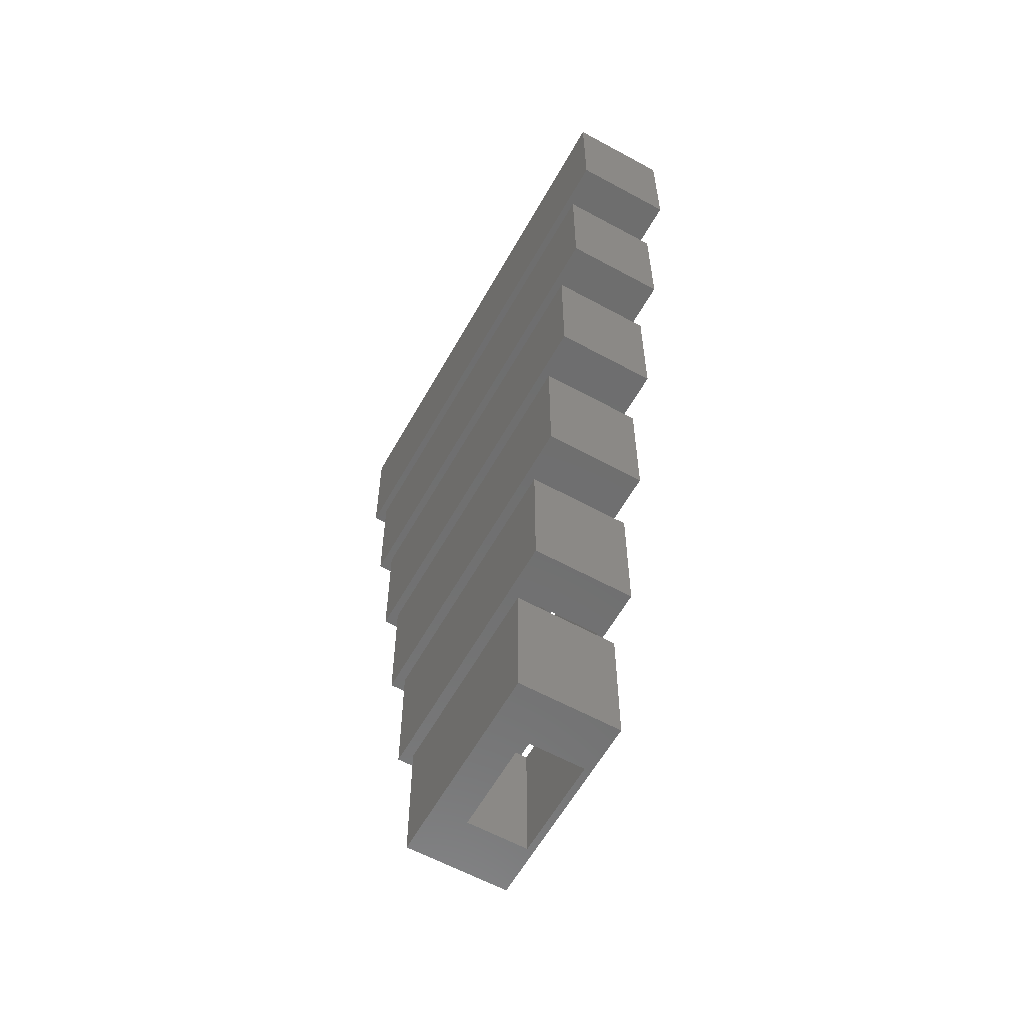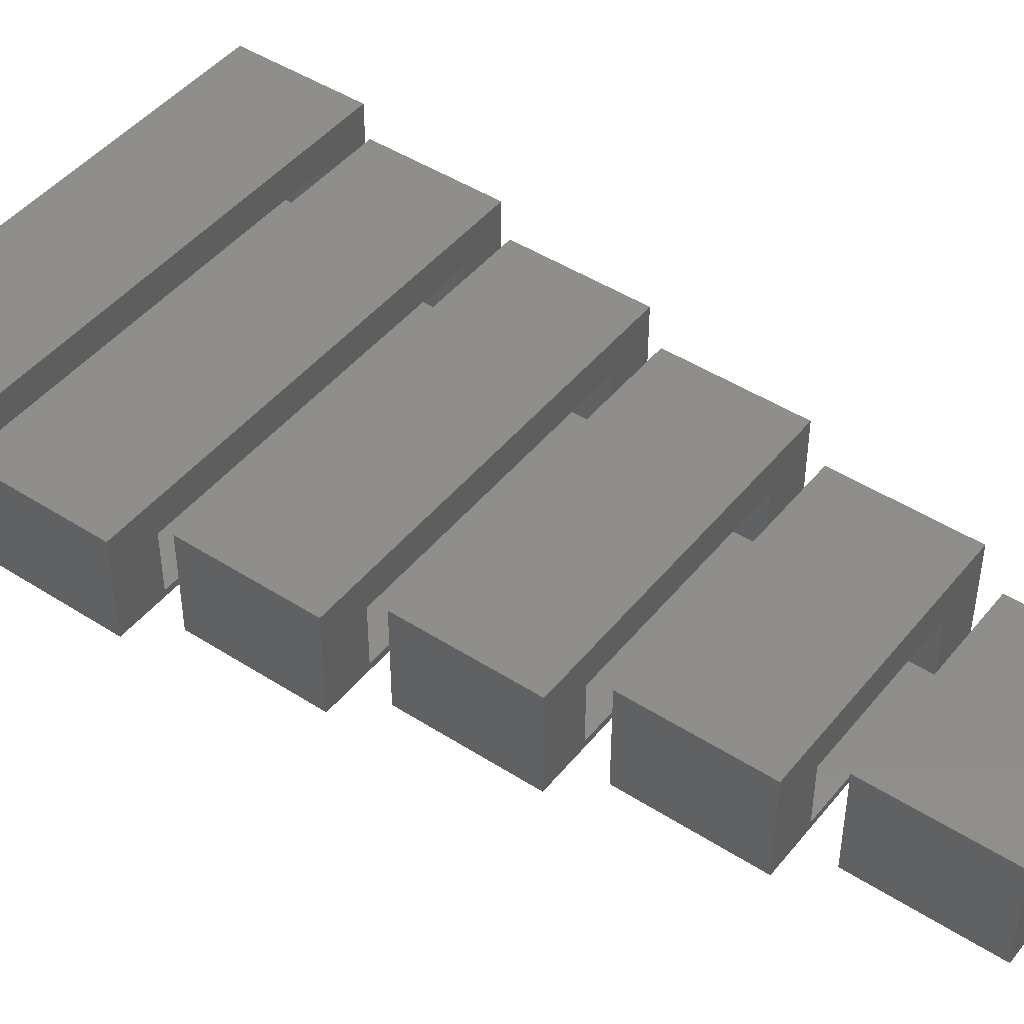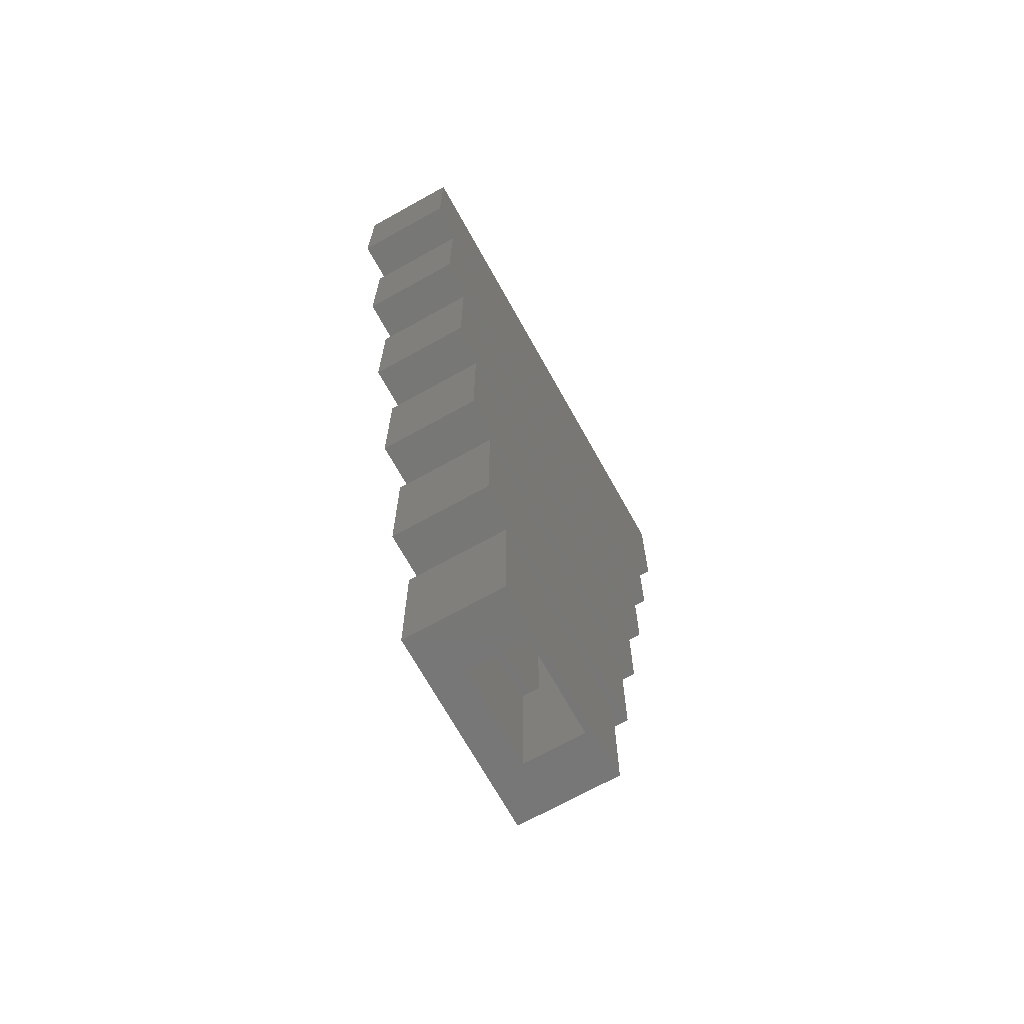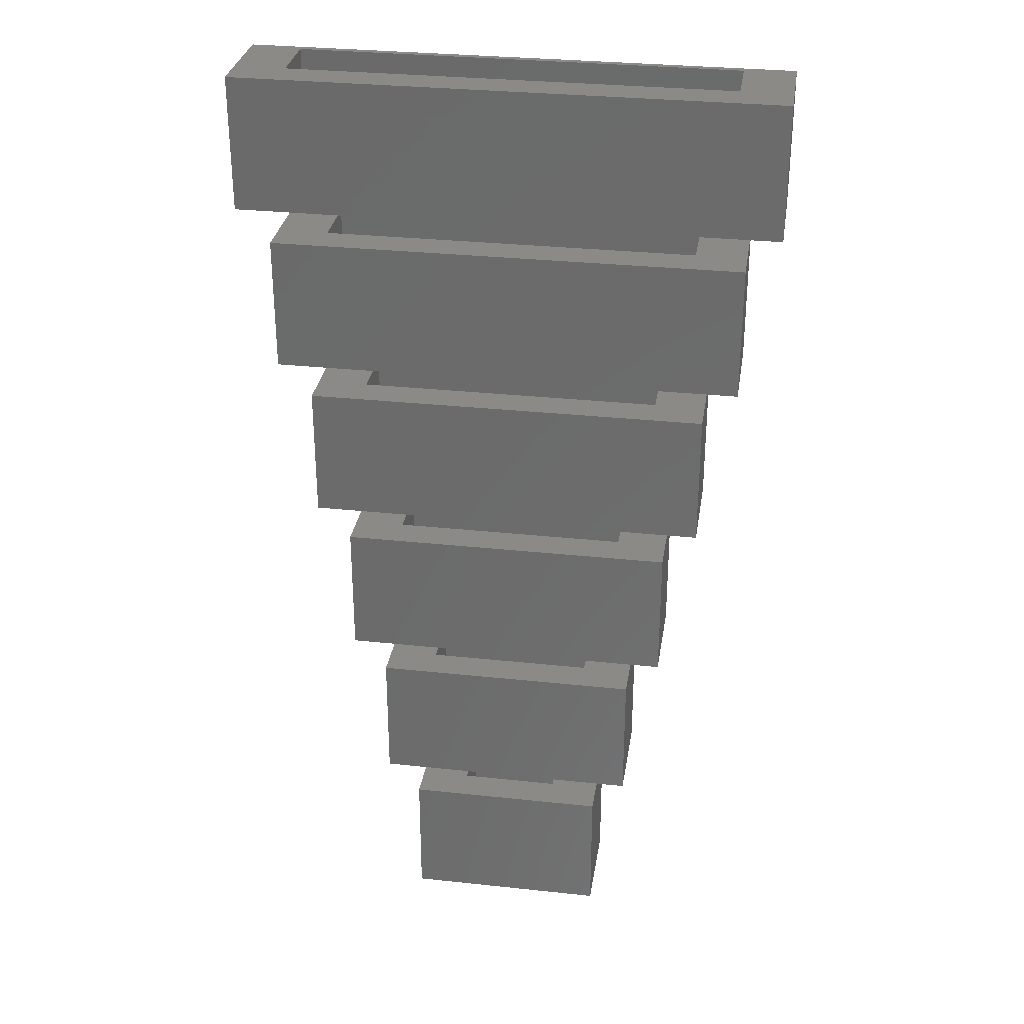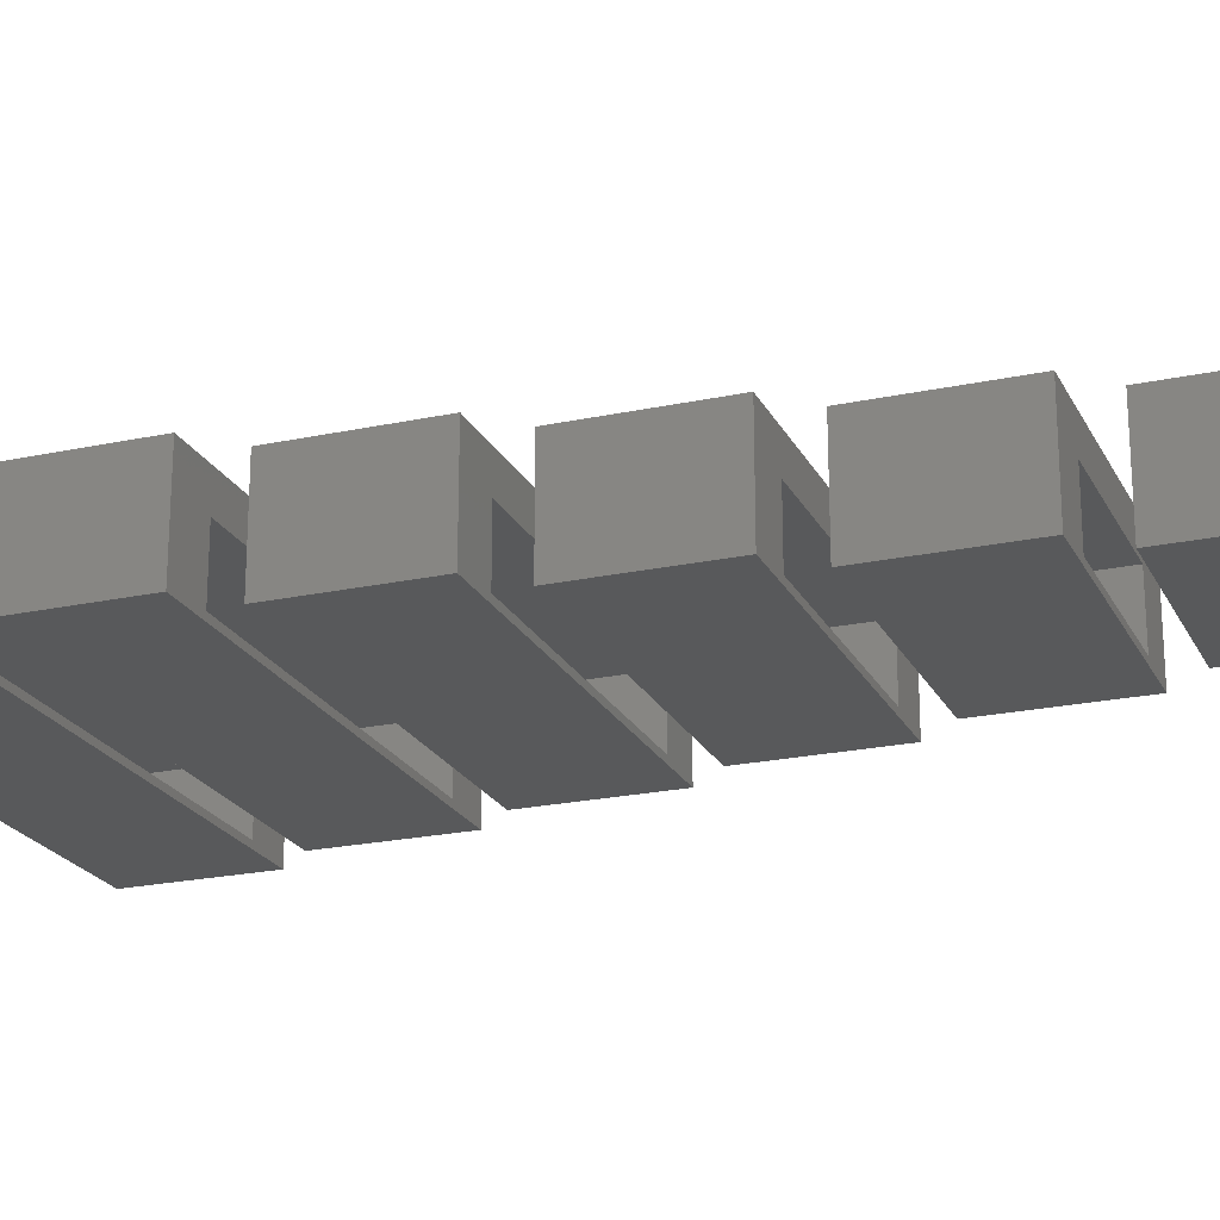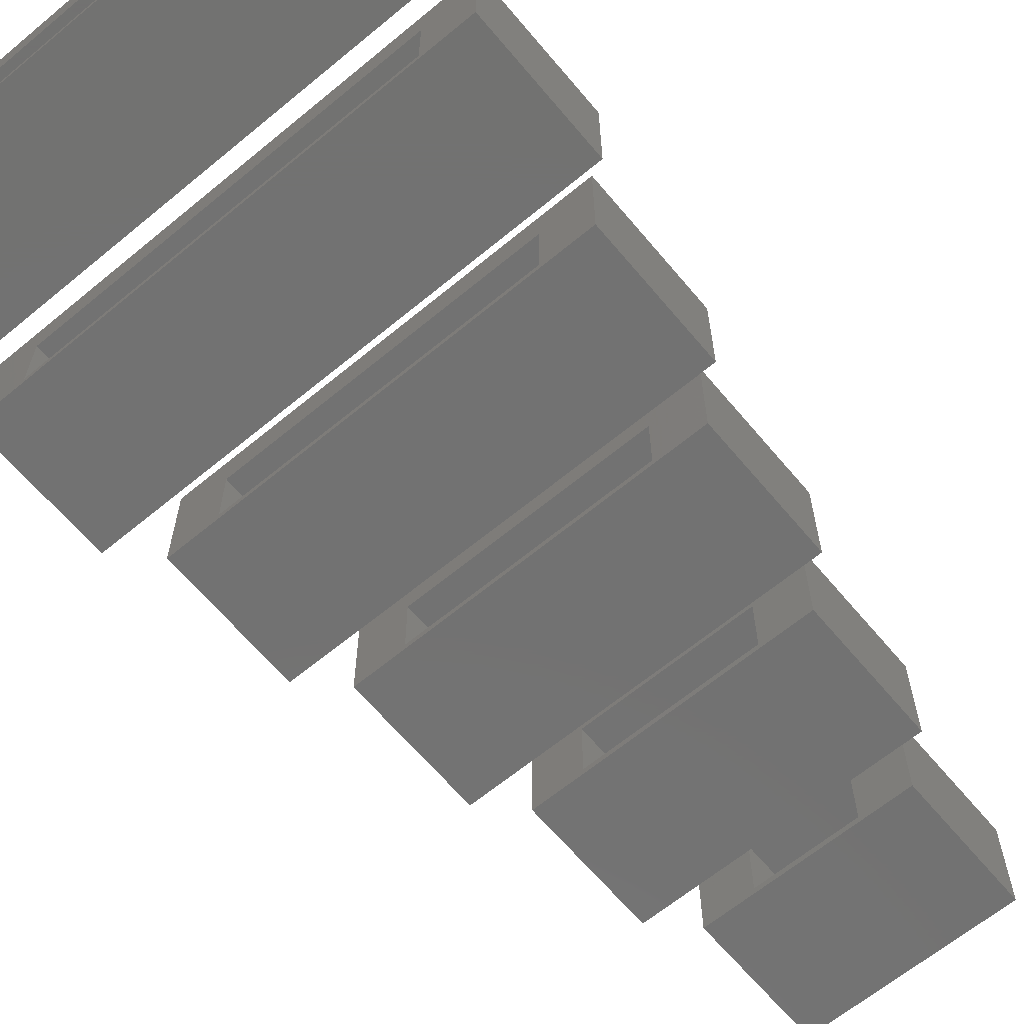
<metadata>
{"format":"stl","ext":"stl","renderer":"f3d","projection":"perspective","resolution":1024,"background":"white","views":[{"elev":-60.3,"azim":60.8,"up":"+Y"},{"elev":45.7,"azim":-53.5,"up":"+Z"},{"elev":-69.9,"azim":119.1,"up":"+Y"},{"elev":30.8,"azim":8.8,"up":"+Y"},{"elev":-21.8,"azim":-69.3,"up":"+Z"},{"elev":-64.1,"azim":-140.1,"up":"+Z"}]}
</metadata>
<code>
# stl→obj: 96 verts, 192 faces
v -3 3 -1.5
v -3 7 1.5
v -3 7 -1.5
v -3 3 1.5
v 3 3 1.5
v 3 7 1.5
v 3 7 -1.5
v 3 3 -1.5
v 1.5 7 0.5
v 1.5 7 -1.3
v -1.5 7 -1.3
v -1.5 7 0.5
v -1.5 3 0.5
v -1.5 3 -1.3
v 1.5 3 -1.3
v 1.5 3 0.5
v -4 8 -1.5
v -4 12 1.5
v -4 12 -1.5
v -4 8 1.5
v 4 8 1.5
v 4 12 1.5
v 4 12 -1.5
v 4 8 -1.5
v -2.5 8 0.5
v -2.5 8 -1.3
v 2.5 8 -1.3
v 2.5 8 0.5
v 2.5 12 0.5
v 2.5 12 -1.3
v -2.5 12 -1.3
v -2.5 12 0.5
v -5 13 -1.5
v -5 17 1.5
v -5 17 -1.5
v -5 13 1.5
v 5 13 1.5
v 5 17 1.5
v 5 17 -1.5
v 5 13 -1.5
v 3.5 17 0.5
v 3.5 17 -1.3
v -3.5 17 -1.3
v -3.5 17 0.5
v -3.5 13 0.5
v -3.5 13 -1.3
v 3.5 13 -1.3
v 3.5 13 0.5
v -6 18 -1.5
v -6 22 1.5
v -6 22 -1.5
v -6 18 1.5
v 6 18 1.5
v 6 22 1.5
v 6 22 -1.5
v 6 18 -1.5
v -4.5 18 0.5
v -4.5 18 -1.3
v 4.5 18 -1.3
v 4.5 18 0.5
v 4.5 22 0.5
v 4.5 22 -1.3
v -4.5 22 -1.3
v -4.5 22 0.5
v -7 23 -1.5
v -7 27 1.5
v -7 27 -1.5
v -7 23 1.5
v 7 23 1.5
v 7 27 1.5
v 7 27 -1.5
v 7 23 -1.5
v -5.5 23 0.5
v -5.5 23 -1.3
v 5.5 23 -1.3
v 5.5 23 0.5
v 5.5 27 0.5
v 5.5 27 -1.3
v -5.5 27 -1.3
v -5.5 27 0.5
v -8 28 -1.5
v -8 32 1.5
v -8 32 -1.5
v -8 28 1.5
v 8 28 1.5
v 8 32 1.5
v 8 32 -1.5
v 8 28 -1.5
v 6.5 32 0.5
v 6.5 32 -1.3
v -6.5 32 -1.3
v -6.5 32 0.5
v -6.5 28 0.5
v -6.5 28 -1.3
v 6.5 28 -1.3
v 6.5 28 0.5
f 1 2 3
f 2 1 4
f 2 5 6
f 5 2 4
f 5 7 6
f 7 5 8
f 6 9 2
f 7 9 6
f 10 7 11
f 9 7 10
f 12 2 9
f 3 12 11
f 12 3 2
f 3 11 7
f 1 7 8
f 7 1 3
f 4 13 5
f 1 13 4
f 14 1 15
f 13 1 14
f 16 5 13
f 8 16 15
f 16 8 5
f 8 15 1
f 13 11 12
f 11 13 14
f 13 9 16
f 9 13 12
f 15 9 10
f 9 15 16
f 11 15 10
f 15 11 14
f 17 18 19
f 18 17 20
f 18 21 22
f 21 18 20
f 21 23 22
f 23 21 24
f 17 23 24
f 23 17 19
f 20 25 21
f 17 25 20
f 26 17 27
f 25 17 26
f 28 21 25
f 24 28 27
f 28 24 21
f 24 27 17
f 22 29 18
f 23 29 22
f 30 23 31
f 29 23 30
f 32 18 29
f 19 32 31
f 32 19 18
f 19 31 23
f 25 31 32
f 31 25 26
f 25 29 28
f 29 25 32
f 27 29 30
f 29 27 28
f 31 27 30
f 27 31 26
f 33 34 35
f 34 33 36
f 34 37 38
f 37 34 36
f 37 39 38
f 39 37 40
f 38 41 34
f 39 41 38
f 42 39 43
f 41 39 42
f 44 34 41
f 35 44 43
f 44 35 34
f 35 43 39
f 33 39 40
f 39 33 35
f 36 45 37
f 33 45 36
f 46 33 47
f 45 33 46
f 48 37 45
f 40 48 47
f 48 40 37
f 40 47 33
f 45 43 44
f 43 45 46
f 45 41 48
f 41 45 44
f 47 41 42
f 41 47 48
f 43 47 42
f 47 43 46
f 49 50 51
f 50 49 52
f 50 53 54
f 53 50 52
f 53 55 54
f 55 53 56
f 49 55 56
f 55 49 51
f 52 57 53
f 49 57 52
f 58 49 59
f 57 49 58
f 60 53 57
f 56 60 59
f 60 56 53
f 56 59 49
f 54 61 50
f 55 61 54
f 62 55 63
f 61 55 62
f 64 50 61
f 51 64 63
f 64 51 50
f 51 63 55
f 57 63 64
f 63 57 58
f 57 61 60
f 61 57 64
f 59 61 62
f 61 59 60
f 63 59 62
f 59 63 58
f 65 66 67
f 66 65 68
f 66 69 70
f 69 66 68
f 69 71 70
f 71 69 72
f 65 71 72
f 71 65 67
f 68 73 69
f 65 73 68
f 74 65 75
f 73 65 74
f 76 69 73
f 72 76 75
f 76 72 69
f 72 75 65
f 70 77 66
f 71 77 70
f 78 71 79
f 77 71 78
f 80 66 77
f 67 80 79
f 80 67 66
f 67 79 71
f 73 79 80
f 79 73 74
f 73 77 76
f 77 73 80
f 75 77 78
f 77 75 76
f 79 75 78
f 75 79 74
f 81 82 83
f 82 81 84
f 82 85 86
f 85 82 84
f 85 87 86
f 87 85 88
f 86 89 82
f 87 89 86
f 90 87 91
f 89 87 90
f 92 82 89
f 83 92 91
f 92 83 82
f 83 91 87
f 81 87 88
f 87 81 83
f 84 93 85
f 81 93 84
f 94 81 95
f 93 81 94
f 96 85 93
f 88 96 95
f 96 88 85
f 88 95 81
f 93 91 92
f 91 93 94
f 93 89 96
f 89 93 92
f 95 89 90
f 89 95 96
f 91 95 90
f 95 91 94

</code>
